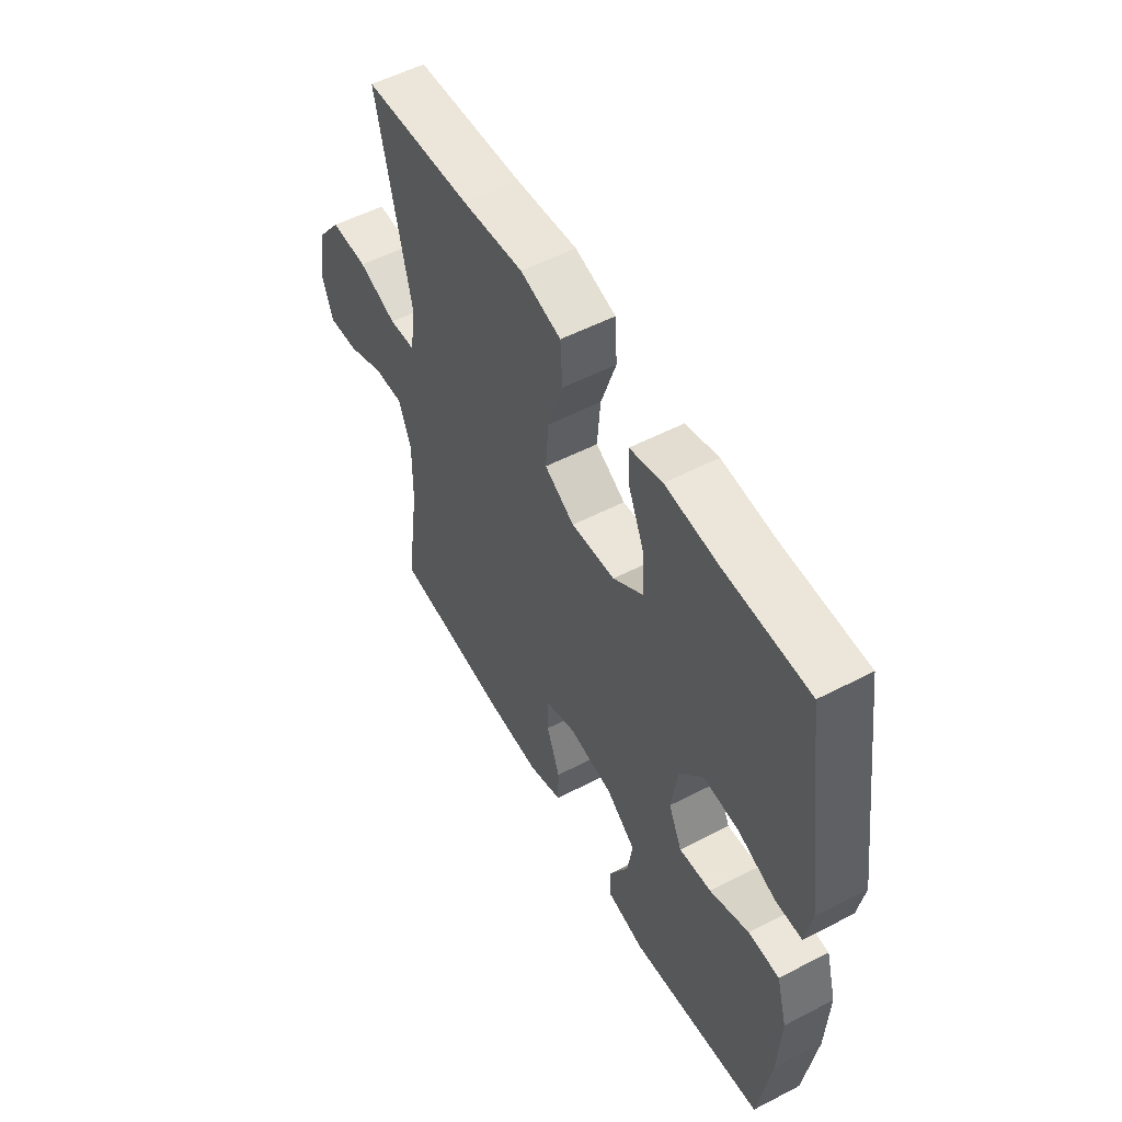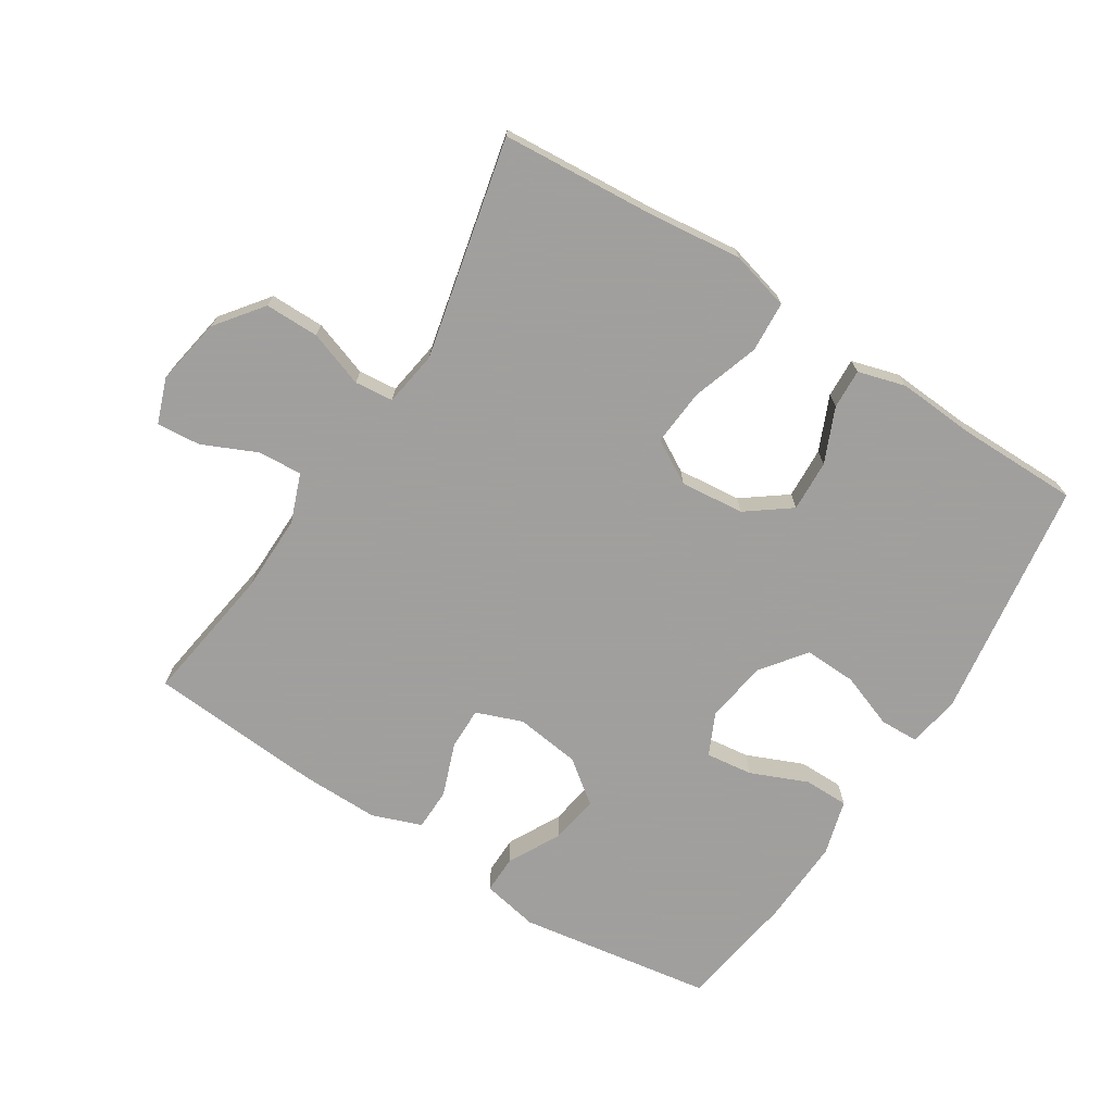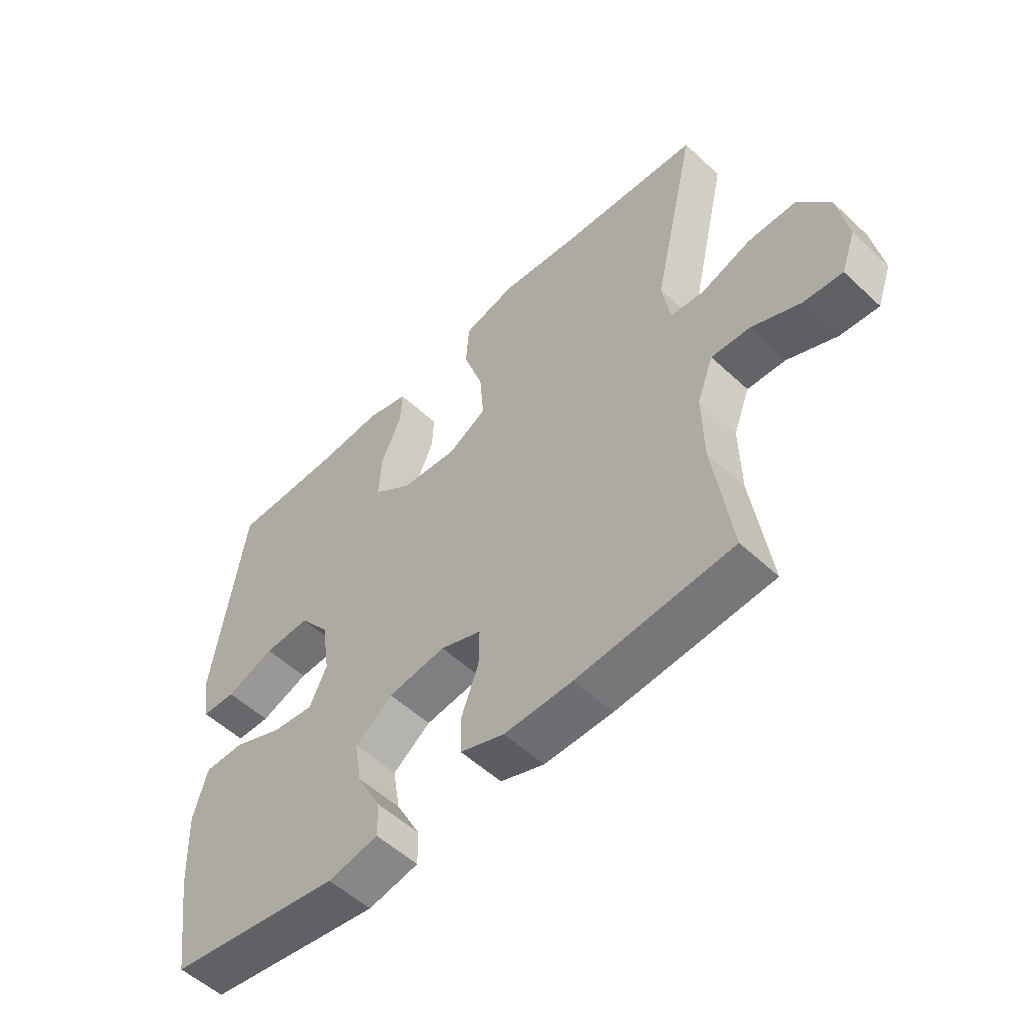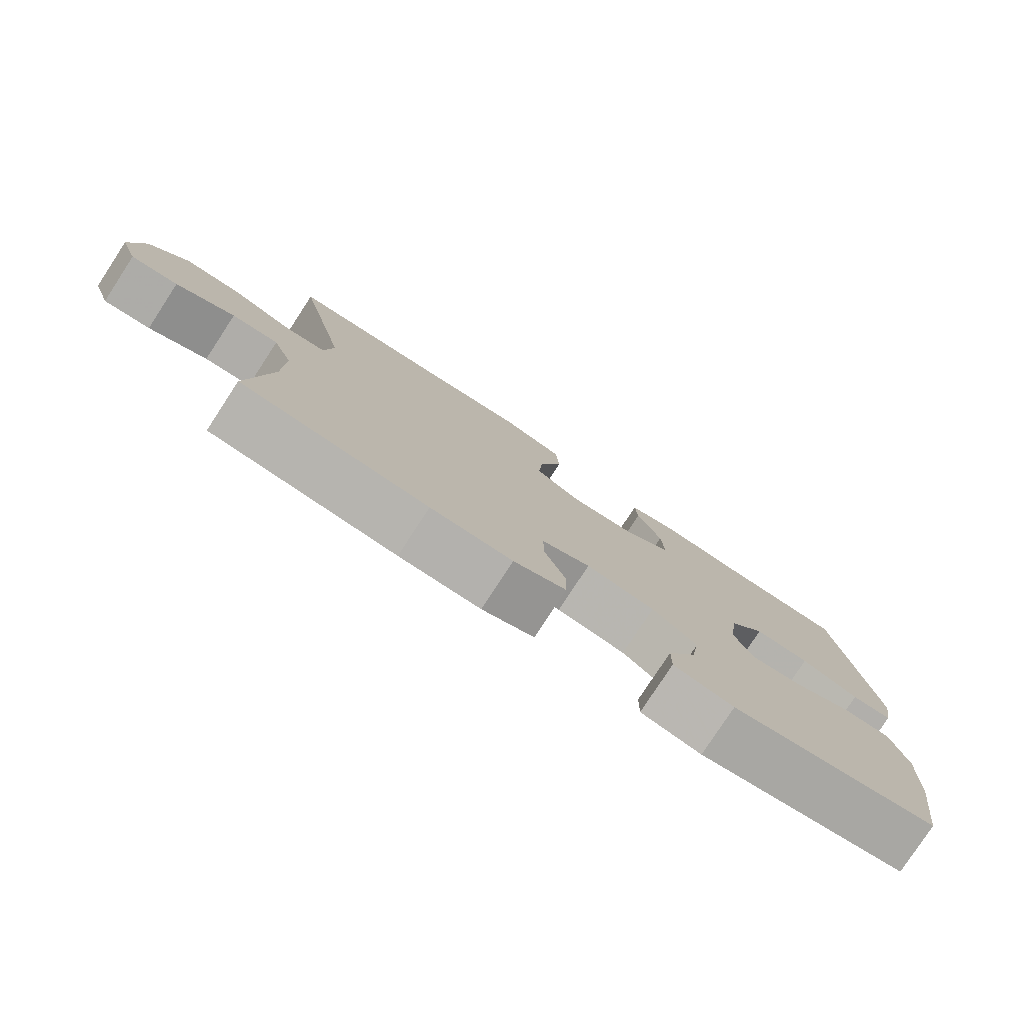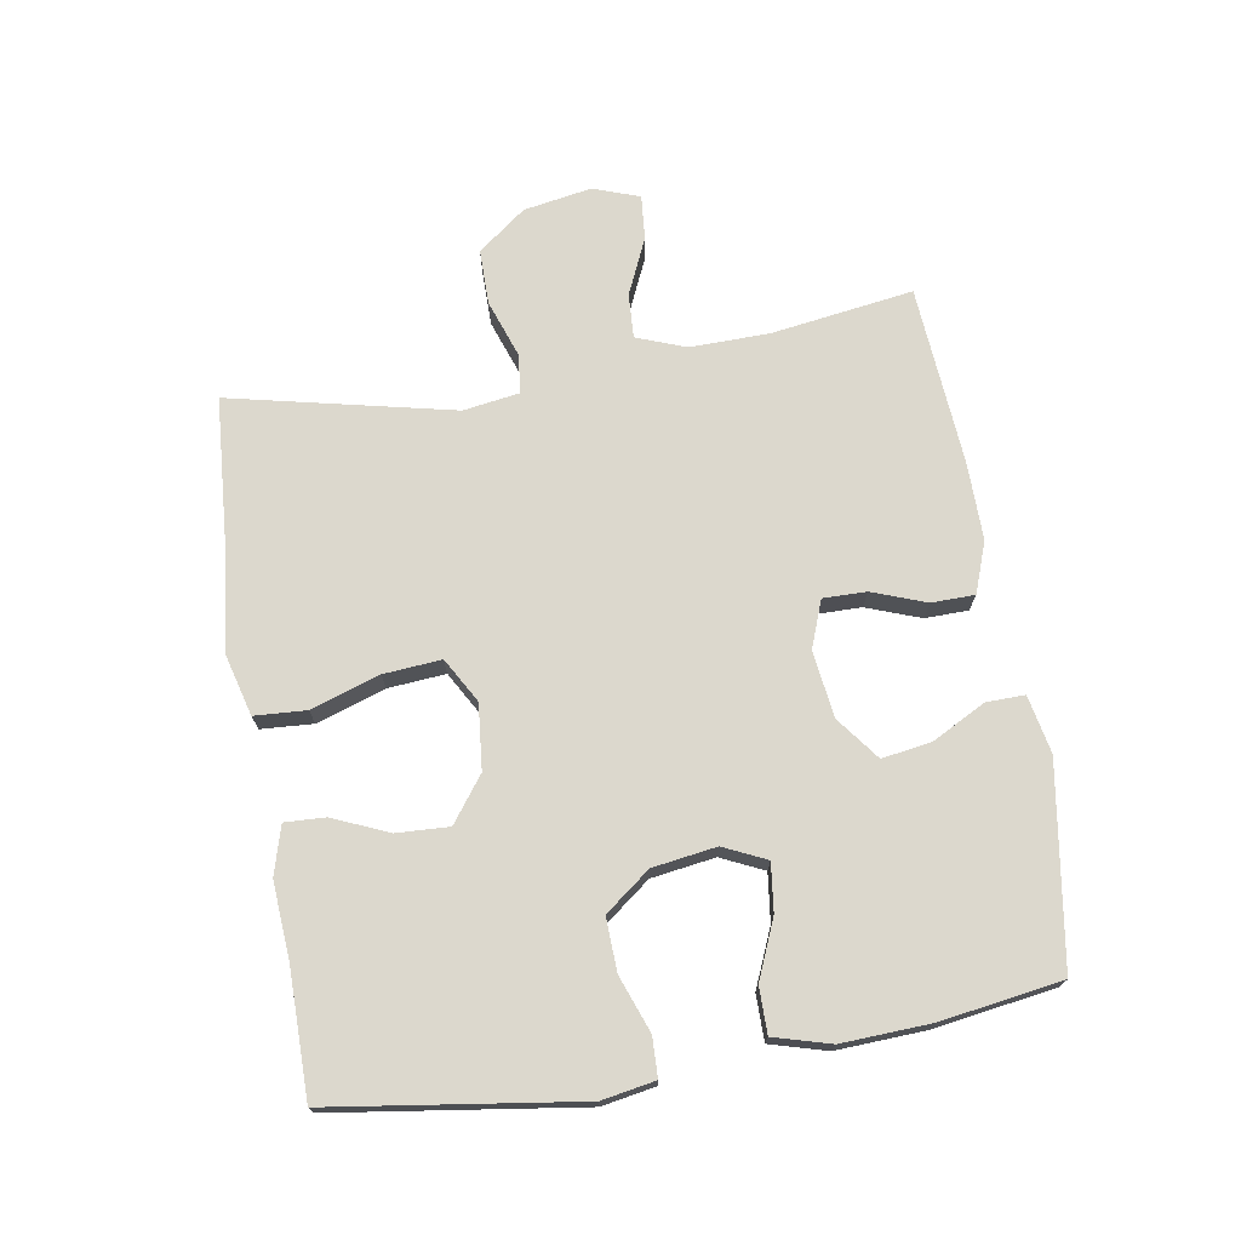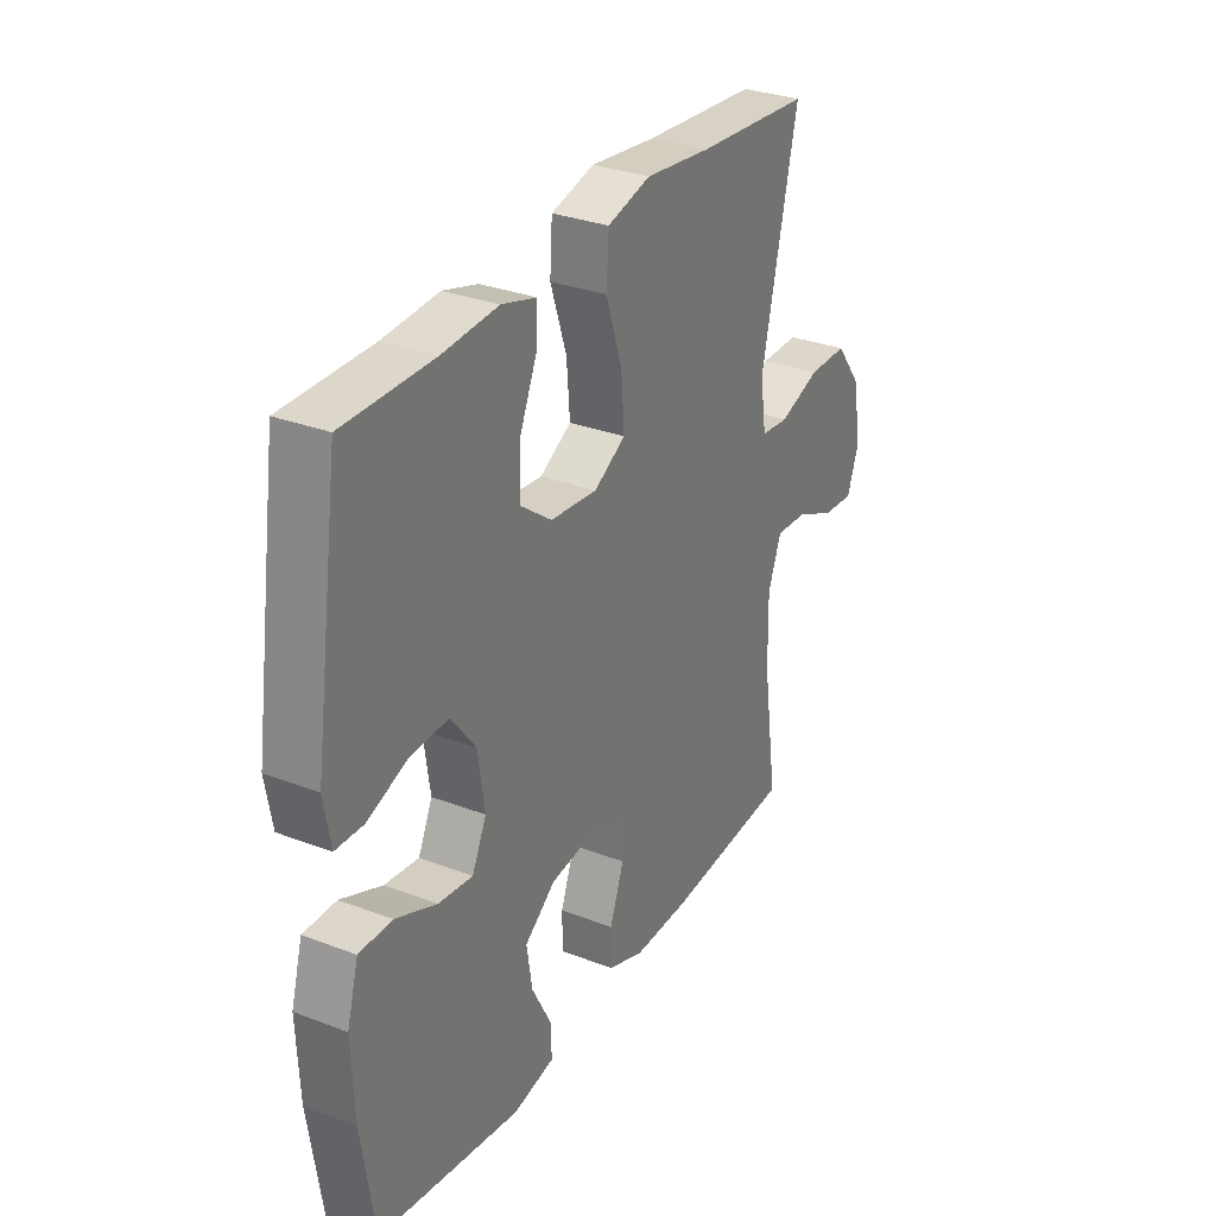
<metadata>
{"format":"obj","ext":"obj","renderer":"f3d","projection":"perspective","resolution":1024,"background":"white","views":[{"elev":54.2,"azim":61.2,"up":"+Z"},{"elev":-71.5,"azim":-32.5,"up":"+Y"},{"elev":-54.0,"azim":-134.7,"up":"+Z"},{"elev":-79.0,"azim":-33.2,"up":"+Z"},{"elev":72.4,"azim":80.5,"up":"+Y"},{"elev":30.7,"azim":118.8,"up":"+Z"}]}
</metadata>
<code>
v -0.5 0.07 0.5
v -0.259 0.07 0.518
v -0.121 0.07 0.534
v -0.03 0.07 0.51
v -0.025 0.07 0.432
v -0.059 0.07 0.329
v -0.066 0.07 0.242
v 0.001 0.07 0.204
v 0.099 0.07 0.214
v 0.166 0.07 0.264
v 0.162 0.07 0.343
v 0.126 0.07 0.426
v 0.123 0.07 0.487
v 0.196 0.07 0.508
v 0.313 0.07 0.5
v 0.5 0.07 0.5
v 0.554 0.07 0.13
v 0.54 0.07 0.05
v 0.481 0.07 0.048
v 0.397 0.07 0.079
v 0.317 0.07 0.082
v 0.265 0.07 0.014
v 0.251 0.07 -0.082
v 0.281 0.07 -0.146
v 0.353 0.07 -0.137
v 0.44 0.07 -0.1
v 0.509 0.07 -0.1
v 0.533 0.07 -0.185
v 0.527 0.07 -0.318
v 0.5 0.07 -0.5
v 0.201 0.07 -0.547
v 0.114 0.07 -0.53
v 0.115 0.07 -0.472
v 0.157 0.07 -0.392
v 0.169 0.07 -0.317
v 0.104 0.07 -0.268
v 0.004 0.07 -0.255
v -0.067 0.07 -0.282
v -0.066 0.07 -0.347
v -0.036 0.07 -0.428
v -0.037 0.07 -0.493
v -0.113 0.07 -0.521
v -0.231 0.07 -0.52
v -0.5 0.07 -0.5
v -0.469 0.07 -0.286
v -0.467 0.07 -0.167
v -0.495 0.07 -0.093
v -0.562 0.07 -0.097
v -0.646 0.07 -0.135
v -0.713 0.07 -0.141
v -0.738 0.07 -0.072
v -0.72 0.07 0.031
v -0.665 0.07 0.103
v -0.582 0.07 0.103
v -0.496 0.07 0.073
v -0.437 0.07 0.079
v -0.424 0.07 0.164
v -0.5 0 0.5
v -0.259 0 0.518
v -0.121 0 0.534
v -0.03 0 0.51
v -0.025 0 0.432
v -0.059 0 0.329
v -0.066 0 0.242
v 0.001 0 0.204
v 0.099 0 0.214
v 0.166 0 0.264
v 0.162 0 0.343
v 0.126 0 0.426
v 0.123 0 0.487
v 0.196 0 0.508
v 0.313 0 0.5
v 0.5 0 0.5
v 0.554 0 0.13
v 0.54 0 0.05
v 0.481 0 0.048
v 0.397 0 0.079
v 0.317 0 0.082
v 0.265 0 0.014
v 0.251 0 -0.082
v 0.281 0 -0.146
v 0.353 0 -0.137
v 0.44 0 -0.1
v 0.509 0 -0.1
v 0.533 0 -0.185
v 0.527 0 -0.318
v 0.5 0 -0.5
v 0.201 0 -0.547
v 0.114 0 -0.53
v 0.115 0 -0.472
v 0.157 0 -0.392
v 0.169 0 -0.317
v 0.104 0 -0.268
v 0.004 0 -0.255
v -0.067 0 -0.282
v -0.066 0 -0.347
v -0.036 0 -0.428
v -0.037 0 -0.493
v -0.113 0 -0.521
v -0.231 0 -0.52
v -0.5 0 -0.5
v -0.469 0 -0.286
v -0.467 0 -0.167
v -0.495 0 -0.093
v -0.562 0 -0.097
v -0.646 0 -0.135
v -0.713 0 -0.141
v -0.738 0 -0.072
v -0.72 0 0.031
v -0.665 0 0.103
v -0.582 0 0.103
v -0.496 0 0.073
v -0.437 0 0.079
v -0.424 0 0.164
f 52 53 54 55
f 52 55 56
f 51 52 56
f 48 49 50 51
f 47 48 51 56
f 46 47 56
f 45 46 56 57
f 43 44 45
f 42 43 45 57
f 39 40 41 42
f 38 39 42 57
f 31 32 33 34
f 31 34 35
f 30 31 35
f 29 30 35 36
f 25 26 27 28
f 24 25 28 29
f 17 18 19 20
f 15 16 17 20
f 15 20 21
f 14 15 21 22
f 11 12 13 14
f 10 11 14 22
f 3 4 5 6
f 2 3 6 7
f 1 2 7
f 37 38 57 1
f 24 29 36 37
f 23 24 37 1
f 9 10 22 23
f 8 9 23
f 7 8 23
f 1 7 23
f 112 111 110 109
f 113 112 109
f 113 109 108
f 108 107 106 105
f 113 108 105 104
f 113 104 103
f 114 113 103 102
f 102 101 100
f 114 102 100 99
f 99 98 97 96
f 114 99 96 95
f 91 90 89 88
f 92 91 88
f 92 88 87
f 93 92 87 86
f 85 84 83 82
f 86 85 82 81
f 77 76 75 74
f 77 74 73 72
f 78 77 72
f 79 78 72 71
f 71 70 69 68
f 79 71 68 67
f 63 62 61 60
f 64 63 60 59
f 64 59 58
f 58 114 95 94
f 94 93 86 81
f 58 94 81 80
f 80 79 67 66
f 80 66 65
f 80 65 64
f 80 64 58
f 1 58 59 2
f 2 59 60 3
f 3 60 61 4
f 4 61 62 5
f 5 62 63 6
f 6 63 64 7
f 7 64 65 8
f 8 65 66 9
f 9 66 67 10
f 10 67 68 11
f 11 68 69 12
f 12 69 70 13
f 13 70 71 14
f 14 71 72 15
f 15 72 73 16
f 16 73 74 17
f 17 74 75 18
f 18 75 76 19
f 19 76 77 20
f 20 77 78 21
f 21 78 79 22
f 22 79 80 23
f 23 80 81 24
f 24 81 82 25
f 25 82 83 26
f 26 83 84 27
f 27 84 85 28
f 28 85 86 29
f 29 86 87 30
f 30 87 88 31
f 31 88 89 32
f 32 89 90 33
f 33 90 91 34
f 34 91 92 35
f 35 92 93 36
f 36 93 94 37
f 37 94 95 38
f 38 95 96 39
f 39 96 97 40
f 40 97 98 41
f 41 98 99 42
f 42 99 100 43
f 43 100 101 44
f 44 101 102 45
f 45 102 103 46
f 46 103 104 47
f 47 104 105 48
f 48 105 106 49
f 49 106 107 50
f 50 107 108 51
f 51 108 109 52
f 52 109 110 53
f 53 110 111 54
f 54 111 112 55
f 55 112 113 56
f 56 113 114 57
f 57 114 58 1

</code>
